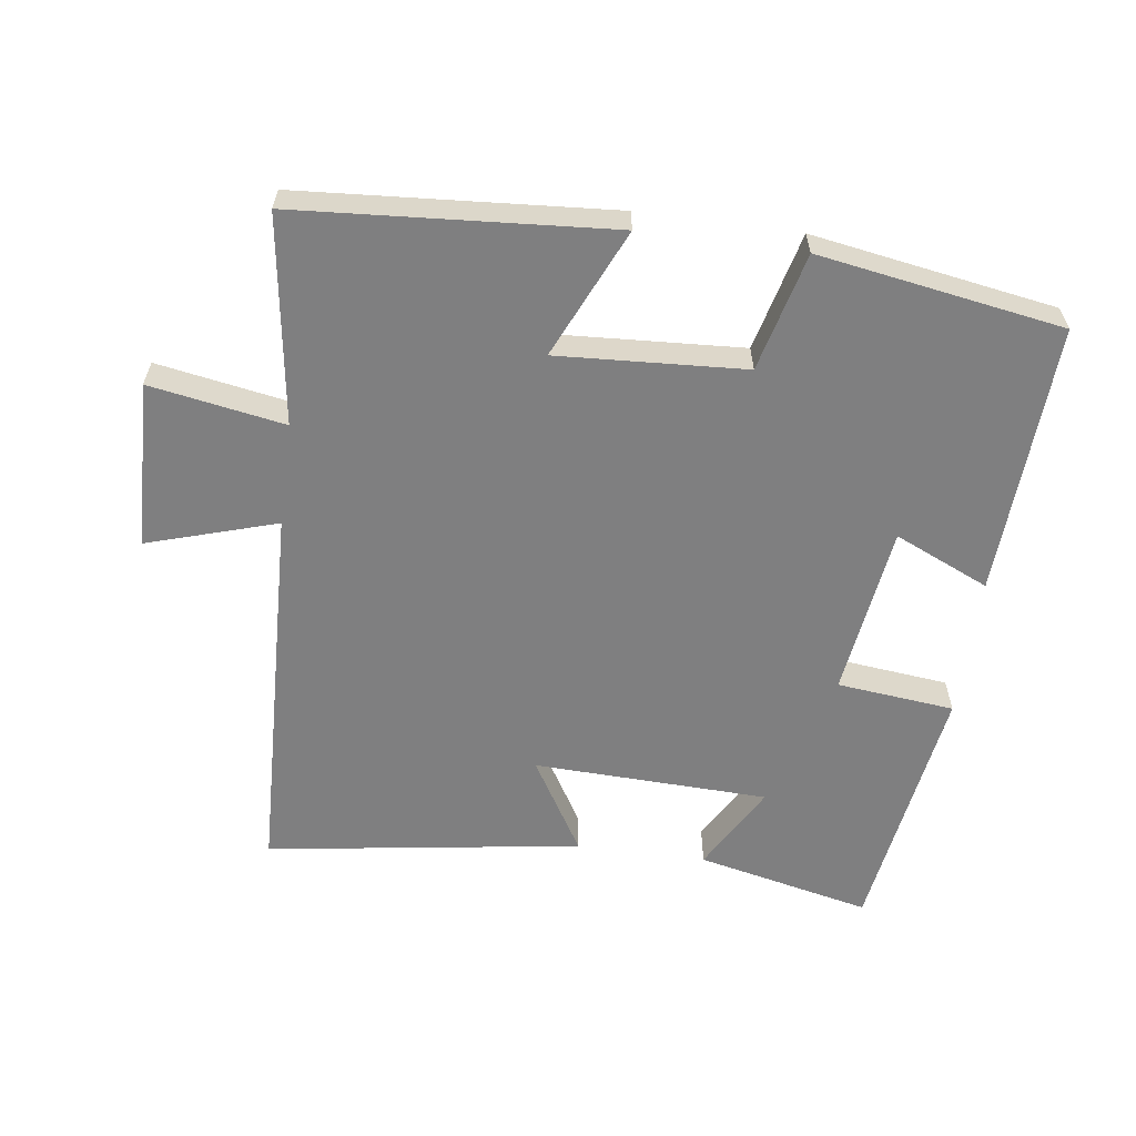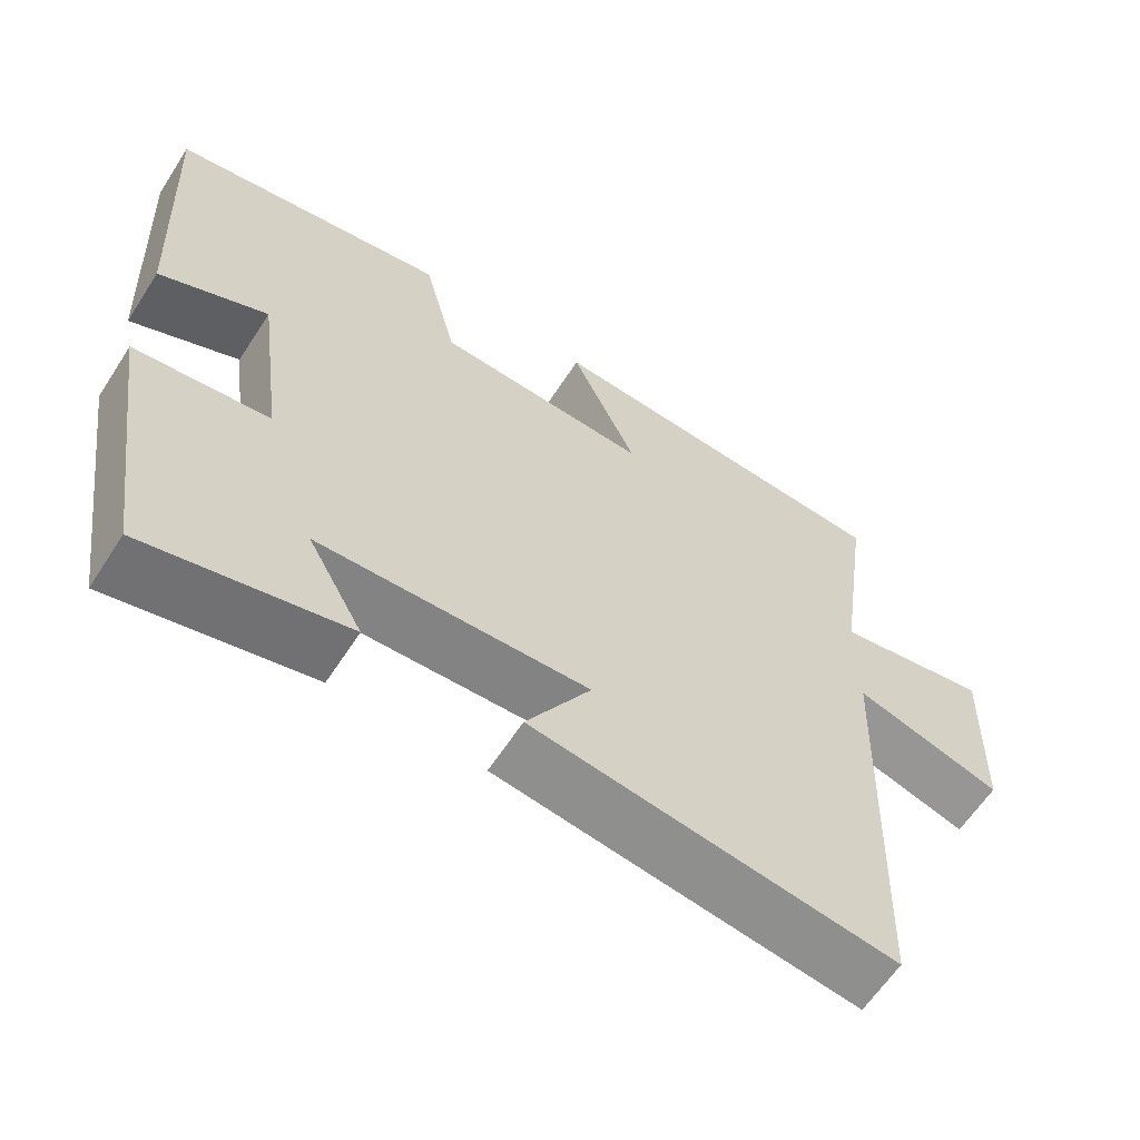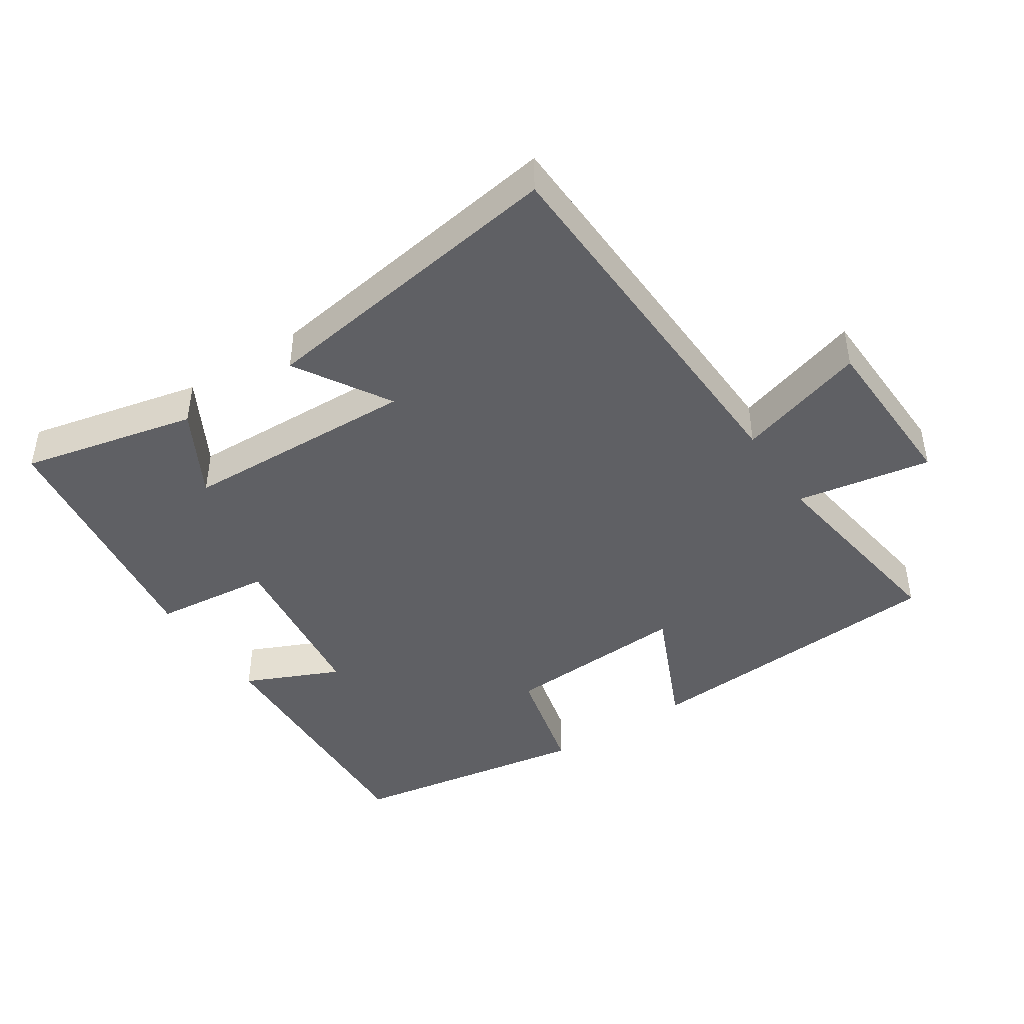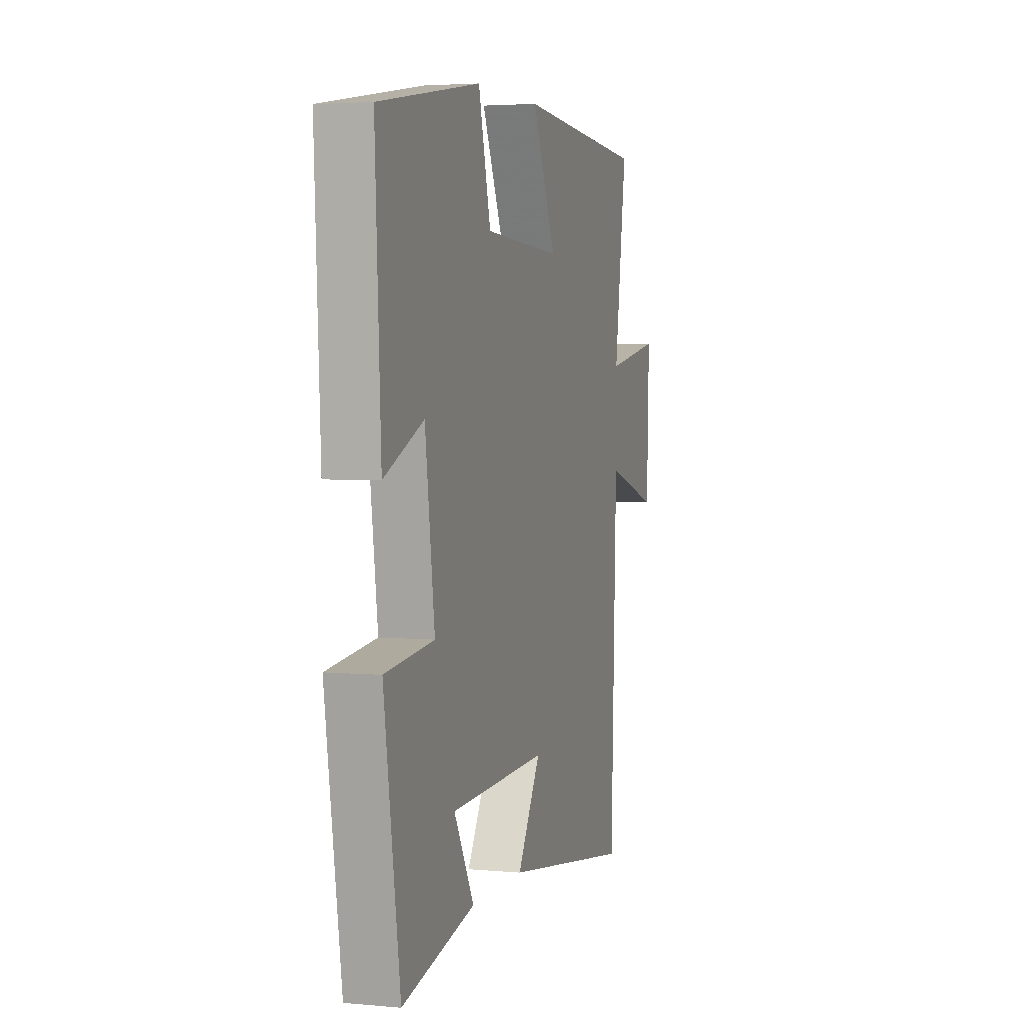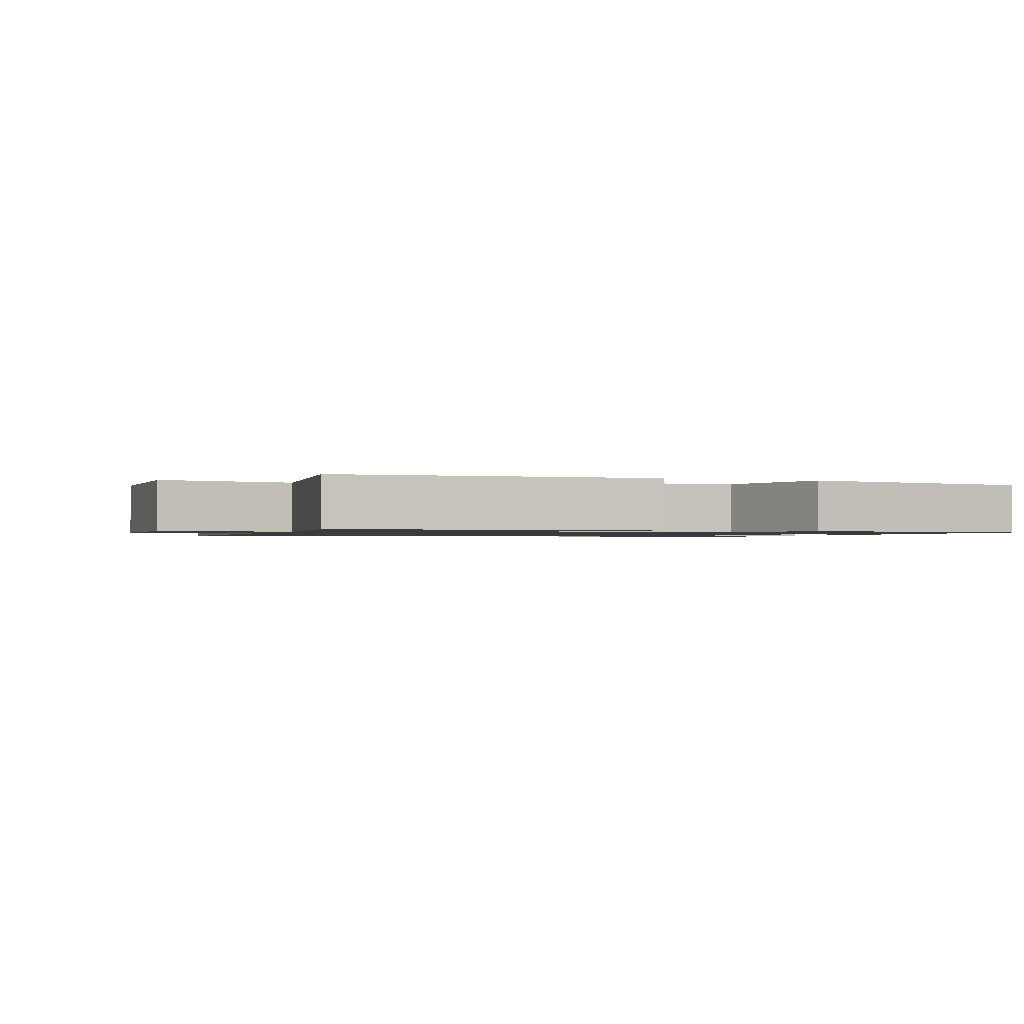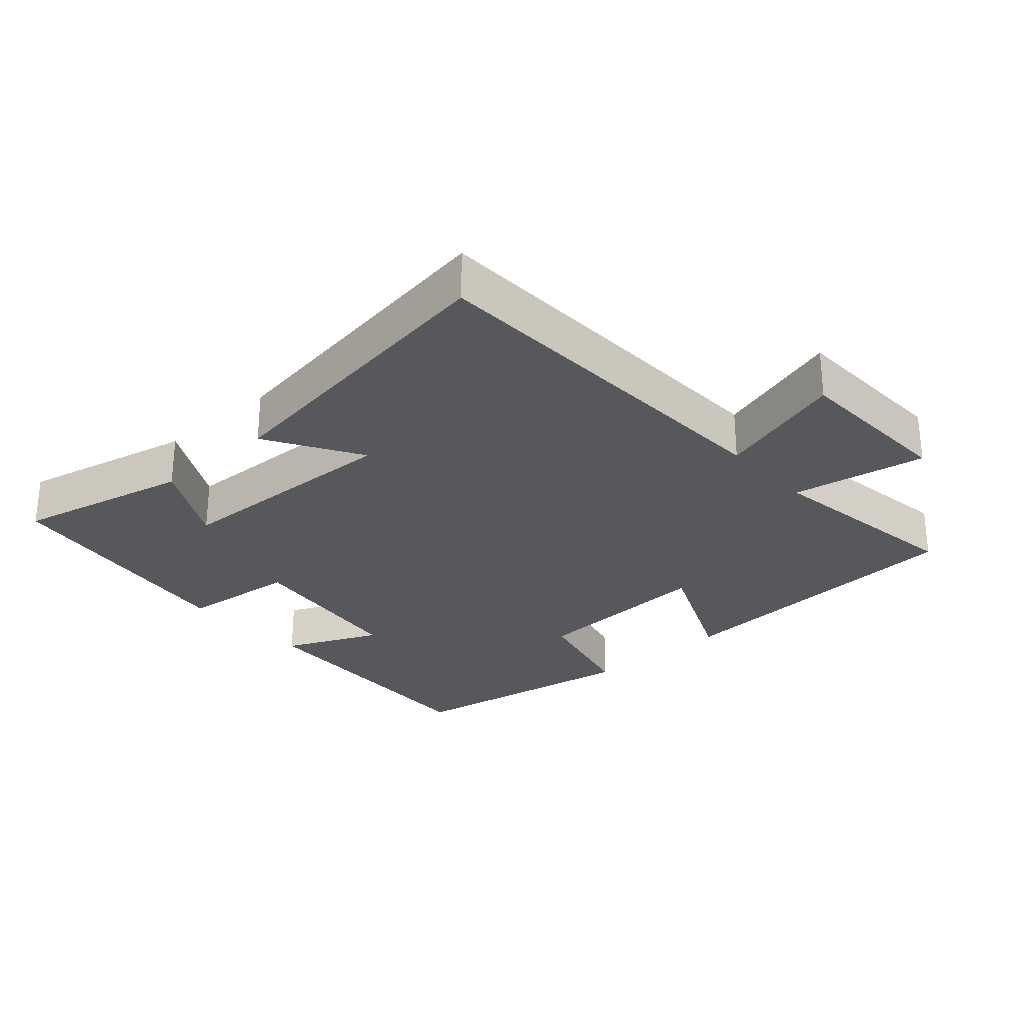
<metadata>
{"format":"obj","ext":"obj","renderer":"f3d","projection":"perspective","resolution":1024,"background":"white","views":[{"elev":-59.8,"azim":-7.7,"up":"+Y"},{"elev":-61.9,"azim":147.1,"up":"+Z"},{"elev":-43.7,"azim":-146.5,"up":"+Y"},{"elev":3.6,"azim":107.2,"up":"+Z"},{"elev":-1.2,"azim":-21.1,"up":"+Y"},{"elev":-27.8,"azim":-138.2,"up":"+Y"}]}
</metadata>
<code>
v -0.48 0.07 -0.569
v -0.5 0.07 0.004
v -0.692 0.07 -0.055
v -0.7 0.07 0.193
v -0.5 0.07 0.158
v -0.544 0.07 0.467
v -0.078 0.07 0.5
v -0.164 0.07 0.309
v 0.114 0.07 0.325
v 0.158 0.07 0.5
v 0.52 0.07 0.44
v 0.5 0.07 0.036
v 0.359 0.07 0.099
v 0.325 0.07 -0.157
v 0.5 0.07 -0.176
v 0.443 0.07 -0.559
v 0.183 0.07 -0.5
v 0.255 0.07 -0.371
v -0.095 0.07 -0.359
v -0.011 0.07 -0.5
v -0.48 0 -0.569
v -0.5 0 0.004
v -0.692 0 -0.055
v -0.7 0 0.193
v -0.5 0 0.158
v -0.544 0 0.467
v -0.078 0 0.5
v -0.164 0 0.309
v 0.114 0 0.325
v 0.158 0 0.5
v 0.52 0 0.44
v 0.5 0 0.036
v 0.359 0 0.099
v 0.325 0 -0.157
v 0.5 0 -0.176
v 0.443 0 -0.559
v 0.183 0 -0.5
v 0.255 0 -0.371
v -0.095 0 -0.359
v -0.011 0 -0.5
f 19 20 1 2
f 18 19 2
f 15 16 17 18
f 14 15 18
f 13 14 18 2
f 10 11 12 13
f 9 10 13
f 8 9 13 2
f 5 6 7 8
f 5 8 2 3
f 3 4 5
f 22 21 40 39
f 22 39 38
f 38 37 36 35
f 38 35 34
f 22 38 34 33
f 33 32 31 30
f 33 30 29
f 22 33 29 28
f 28 27 26 25
f 23 22 28 25
f 25 24 23
f 1 21 22 2
f 2 22 23 3
f 3 23 24 4
f 4 24 25 5
f 5 25 26 6
f 6 26 27 7
f 7 27 28 8
f 8 28 29 9
f 9 29 30 10
f 10 30 31 11
f 11 31 32 12
f 12 32 33 13
f 13 33 34 14
f 14 34 35 15
f 15 35 36 16
f 16 36 37 17
f 17 37 38 18
f 18 38 39 19
f 19 39 40 20
f 20 40 21 1

</code>
